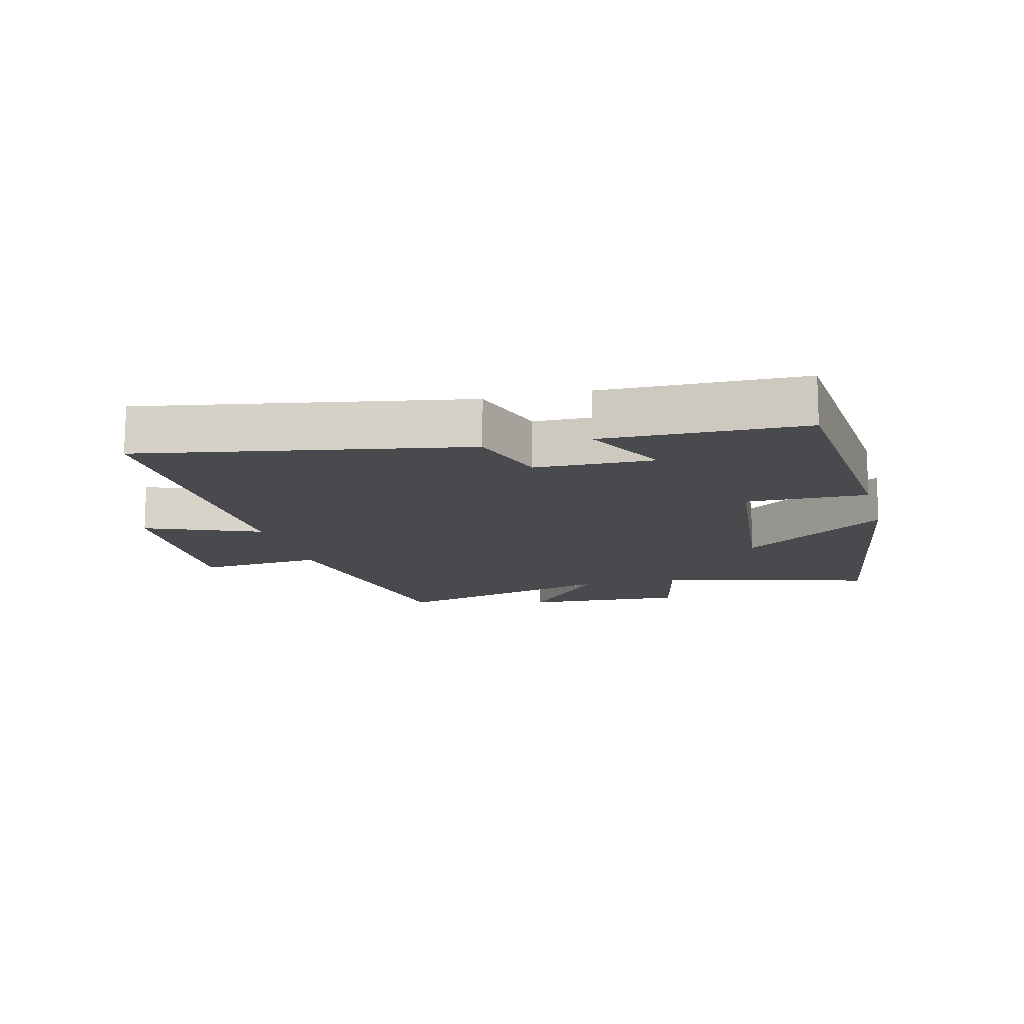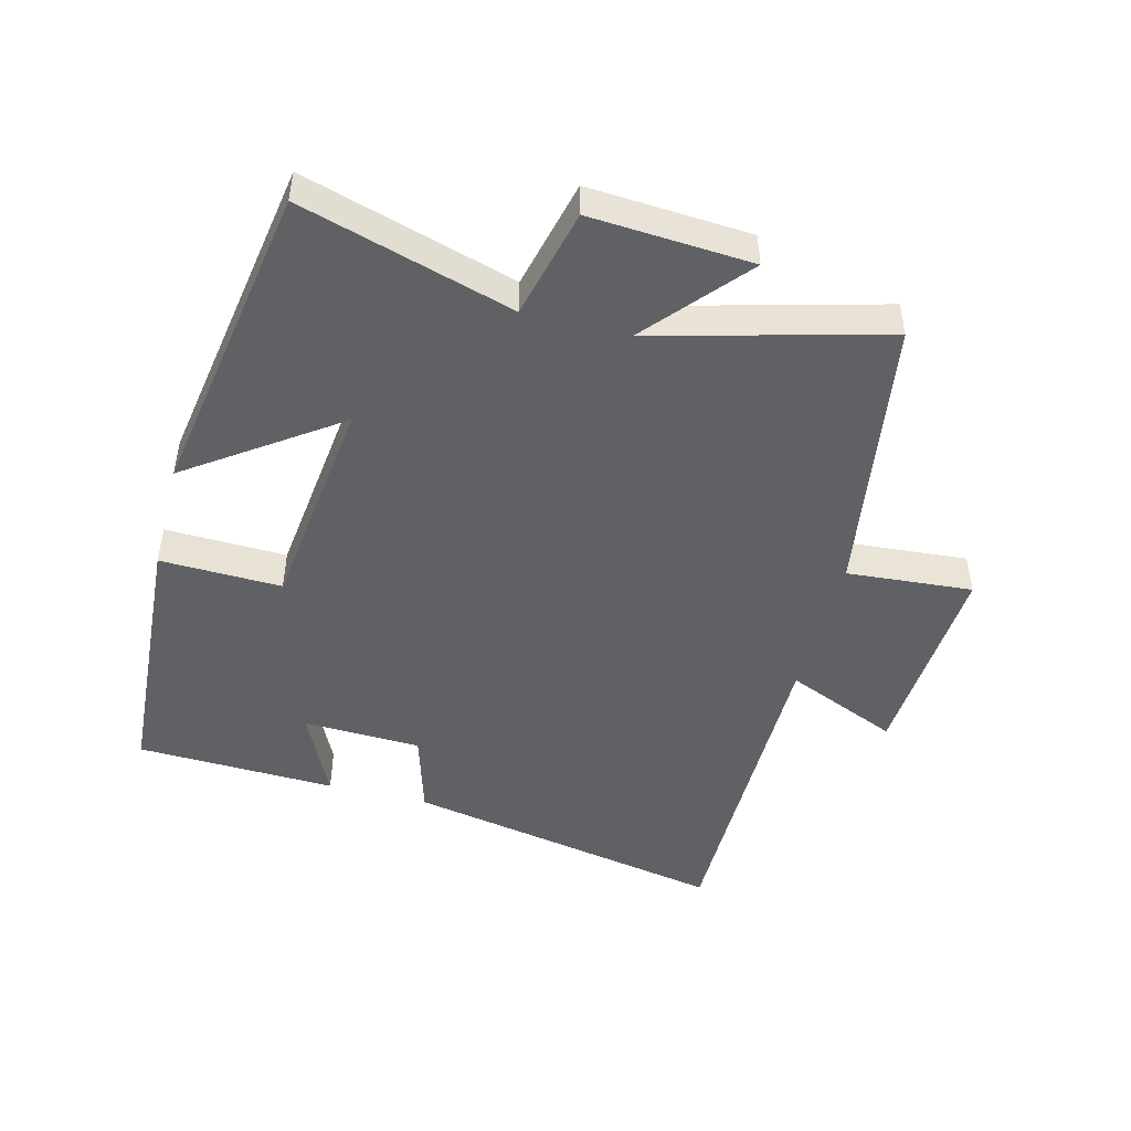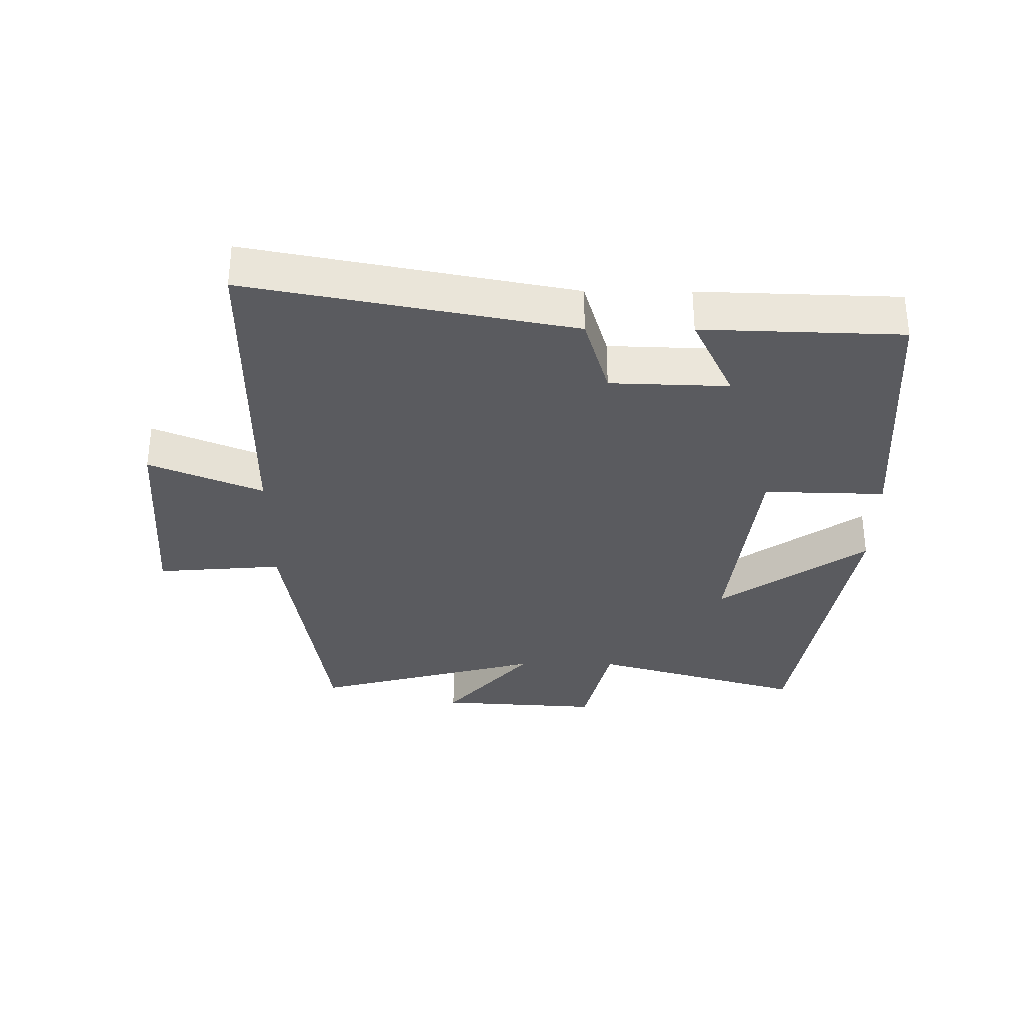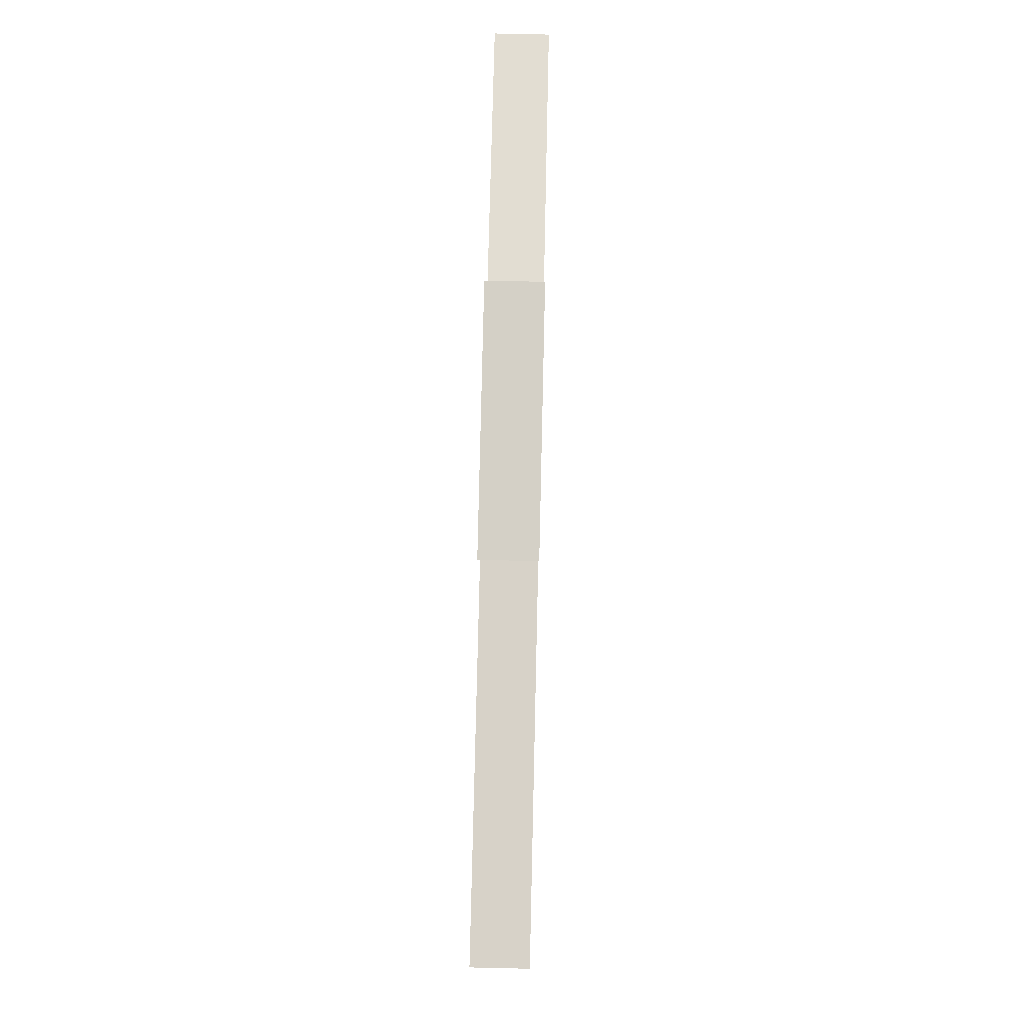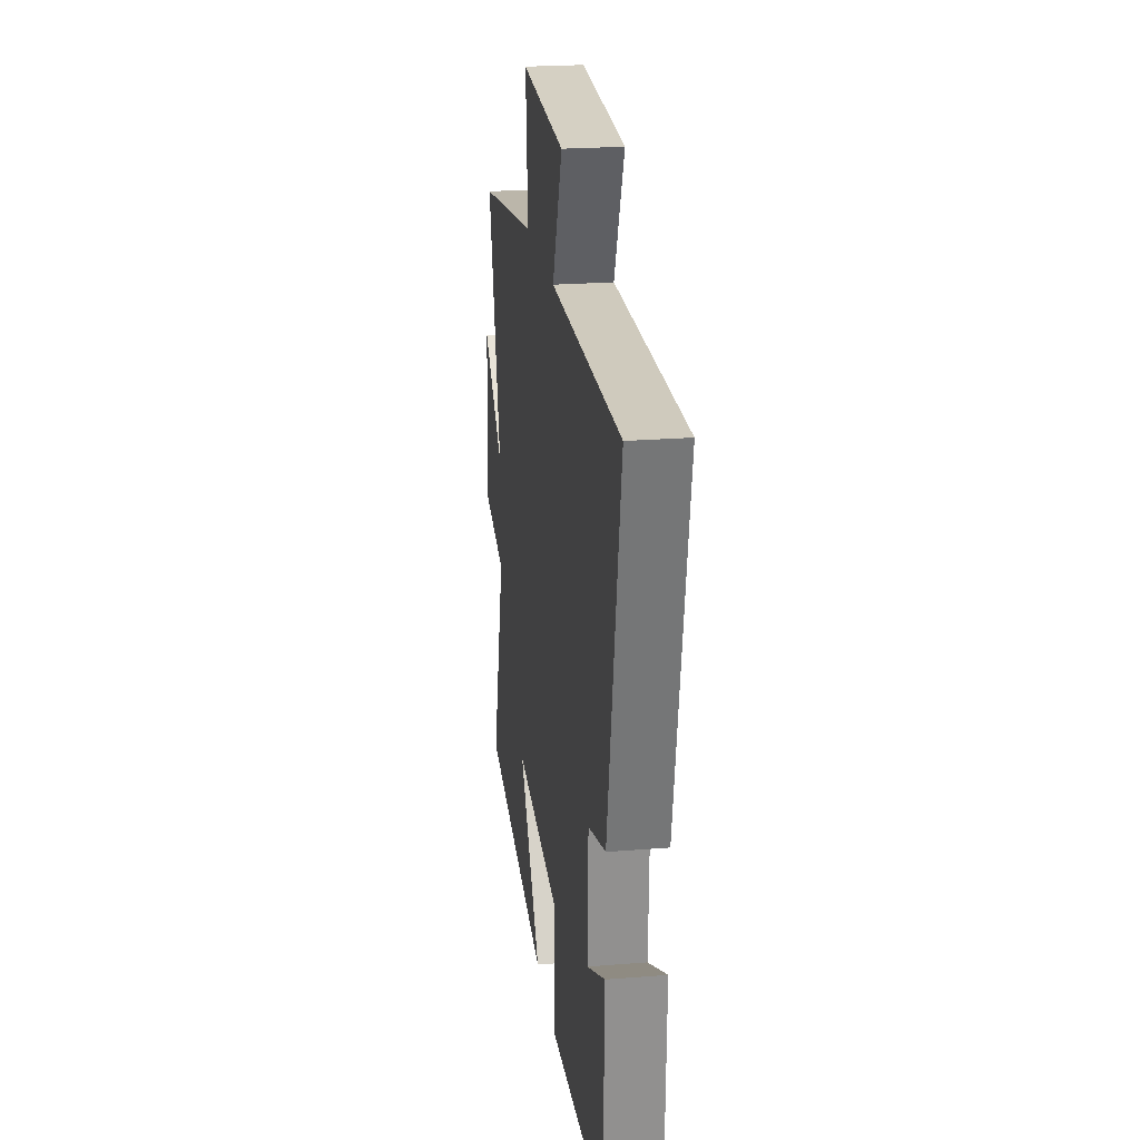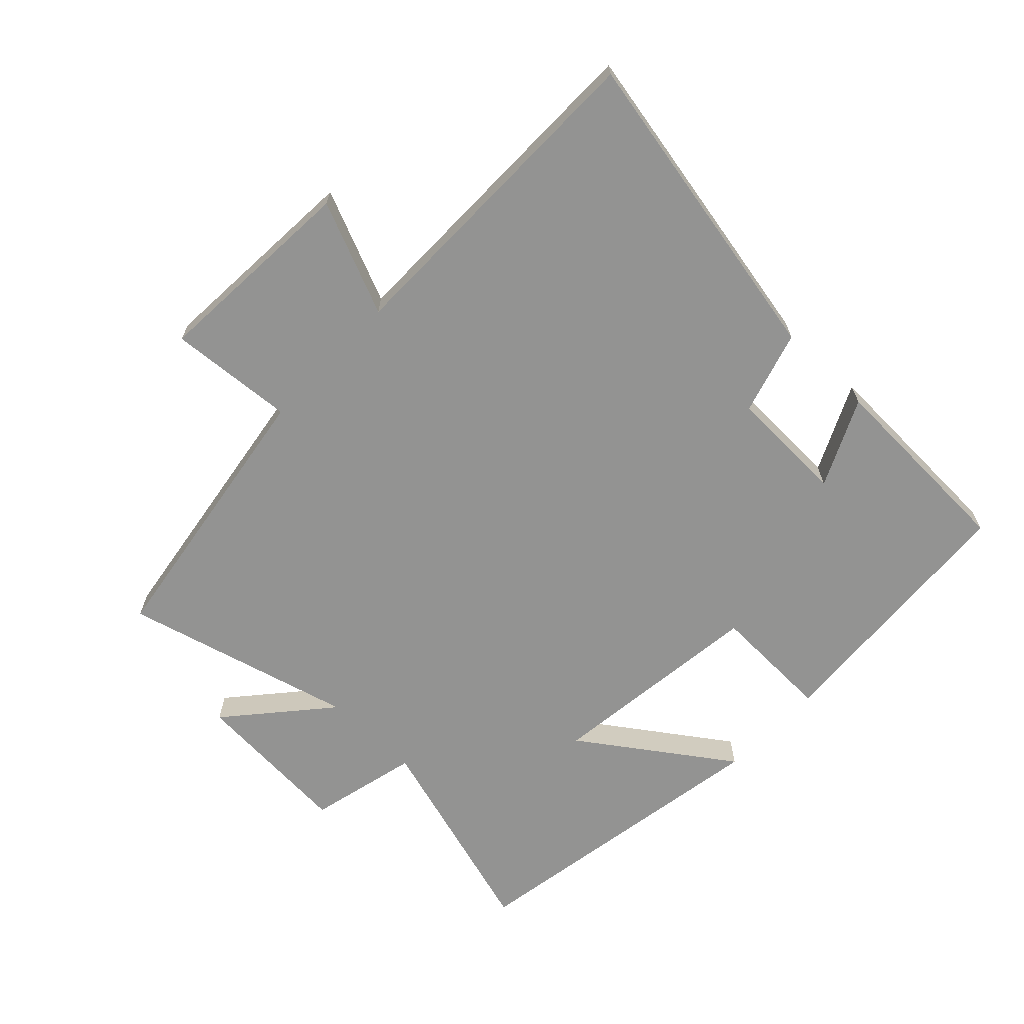
<metadata>
{"format":"obj","ext":"obj","renderer":"f3d","projection":"perspective","resolution":1024,"background":"white","views":[{"elev":-13.3,"azim":105.0,"up":"+Y"},{"elev":-47.8,"azim":-104.5,"up":"+Y"},{"elev":-33.0,"azim":89.6,"up":"+Y"},{"elev":77.2,"azim":91.3,"up":"+Z"},{"elev":22.8,"azim":82.2,"up":"+Z"},{"elev":-66.7,"azim":46.2,"up":"+Y"}]}
</metadata>
<code>
v 0.596 0.07 0.499
v 0.5 0.07 -0.003
v 0.37 0.07 -0.042
v 0.364 0.07 -0.226
v 0.5 0.07 -0.161
v 0.49 0.07 -0.472
v 0.074 0.07 -0.5
v 0.079 0.07 -0.311
v -0.261 0.07 -0.271
v -0.1 0.07 -0.5
v -0.597 0.07 -0.418
v -0.5 0.07 -0.087
v -0.671 0.07 -0.046
v -0.655 0.07 0.206
v -0.5 0.07 0.073
v -0.596 0.07 0.432
v -0.158 0.07 0.5
v -0.174 0.07 0.696
v 0.15 0.07 0.676
v 0.076 0.07 0.5
v 0.596 0 0.499
v 0.5 0 -0.003
v 0.37 0 -0.042
v 0.364 0 -0.226
v 0.5 0 -0.161
v 0.49 0 -0.472
v 0.074 0 -0.5
v 0.079 0 -0.311
v -0.261 0 -0.271
v -0.1 0 -0.5
v -0.597 0 -0.418
v -0.5 0 -0.087
v -0.671 0 -0.046
v -0.655 0 0.206
v -0.5 0 0.073
v -0.596 0 0.432
v -0.158 0 0.5
v -0.174 0 0.696
v 0.15 0 0.676
v 0.076 0 0.5
f 17 18 19 20
f 15 16 17 20
f 15 20 1 2
f 12 13 14 15
f 12 15 2 3
f 9 10 11 12
f 8 9 12 3
f 7 8 3 4
f 4 5 6 7
f 40 39 38 37
f 40 37 36 35
f 22 21 40 35
f 35 34 33 32
f 23 22 35 32
f 32 31 30 29
f 23 32 29 28
f 24 23 28 27
f 27 26 25 24
f 1 21 22 2
f 2 22 23 3
f 3 23 24 4
f 4 24 25 5
f 5 25 26 6
f 6 26 27 7
f 7 27 28 8
f 8 28 29 9
f 9 29 30 10
f 10 30 31 11
f 11 31 32 12
f 12 32 33 13
f 13 33 34 14
f 14 34 35 15
f 15 35 36 16
f 16 36 37 17
f 17 37 38 18
f 18 38 39 19
f 19 39 40 20
f 20 40 21 1

</code>
